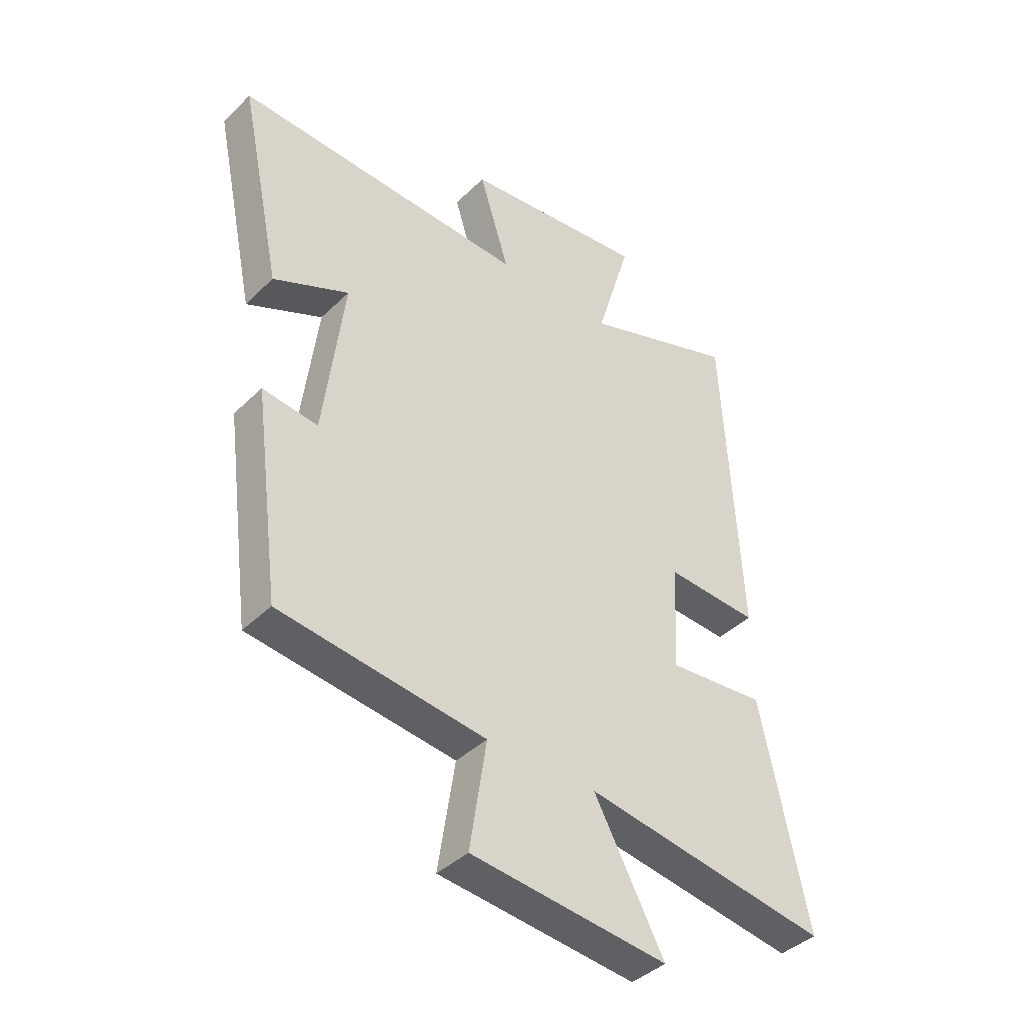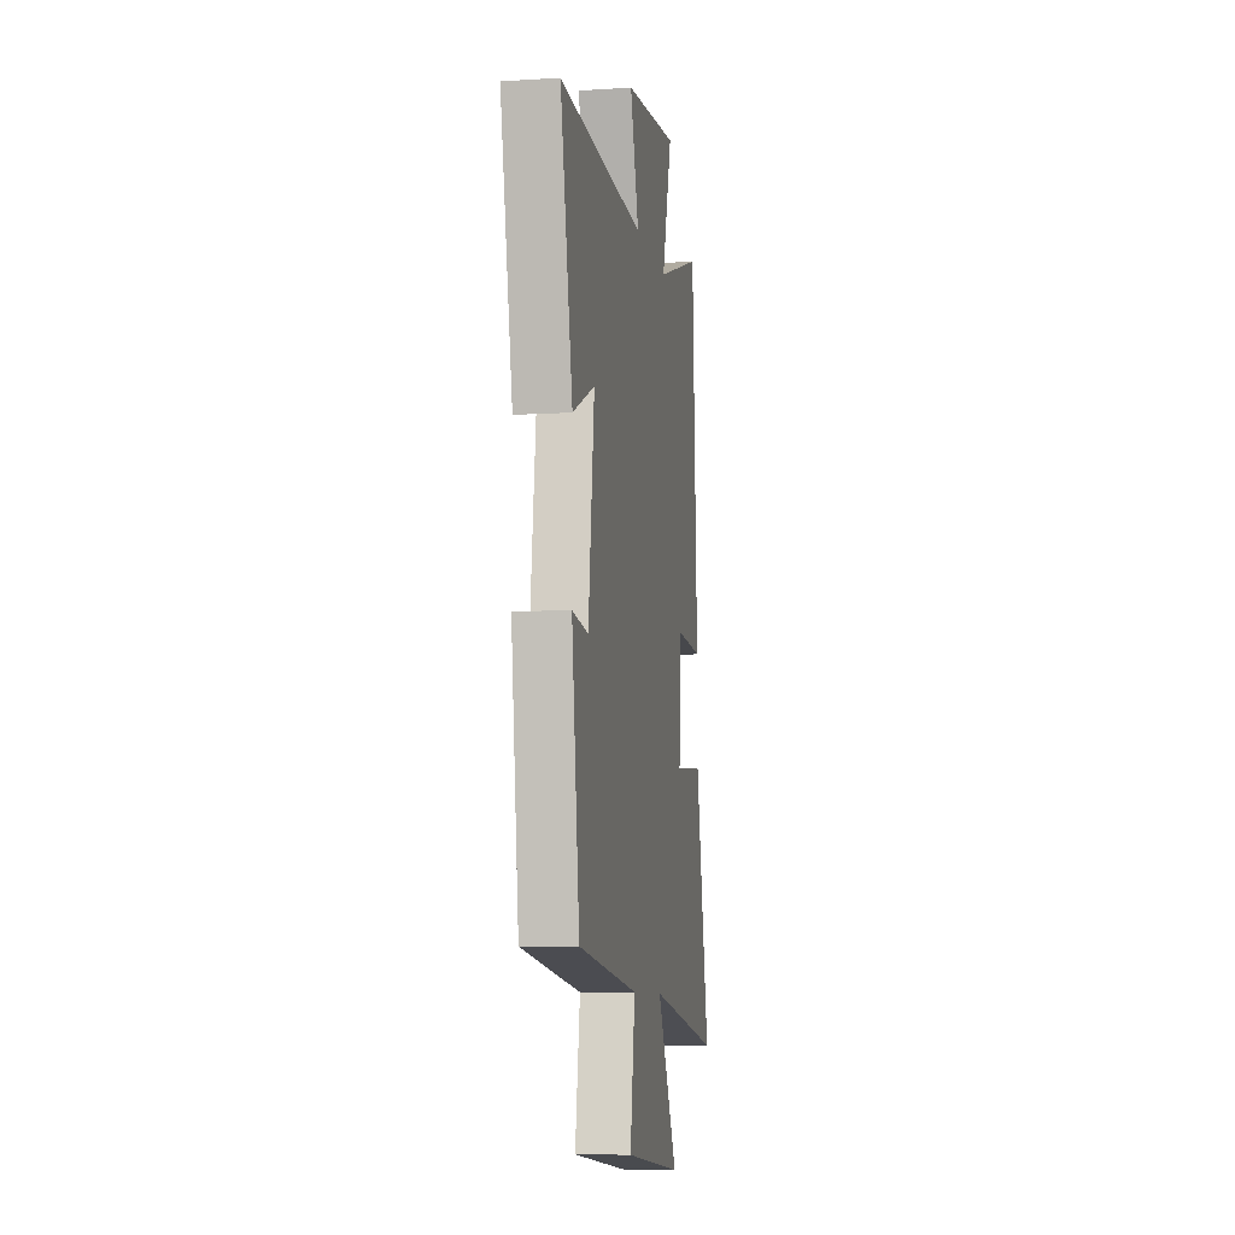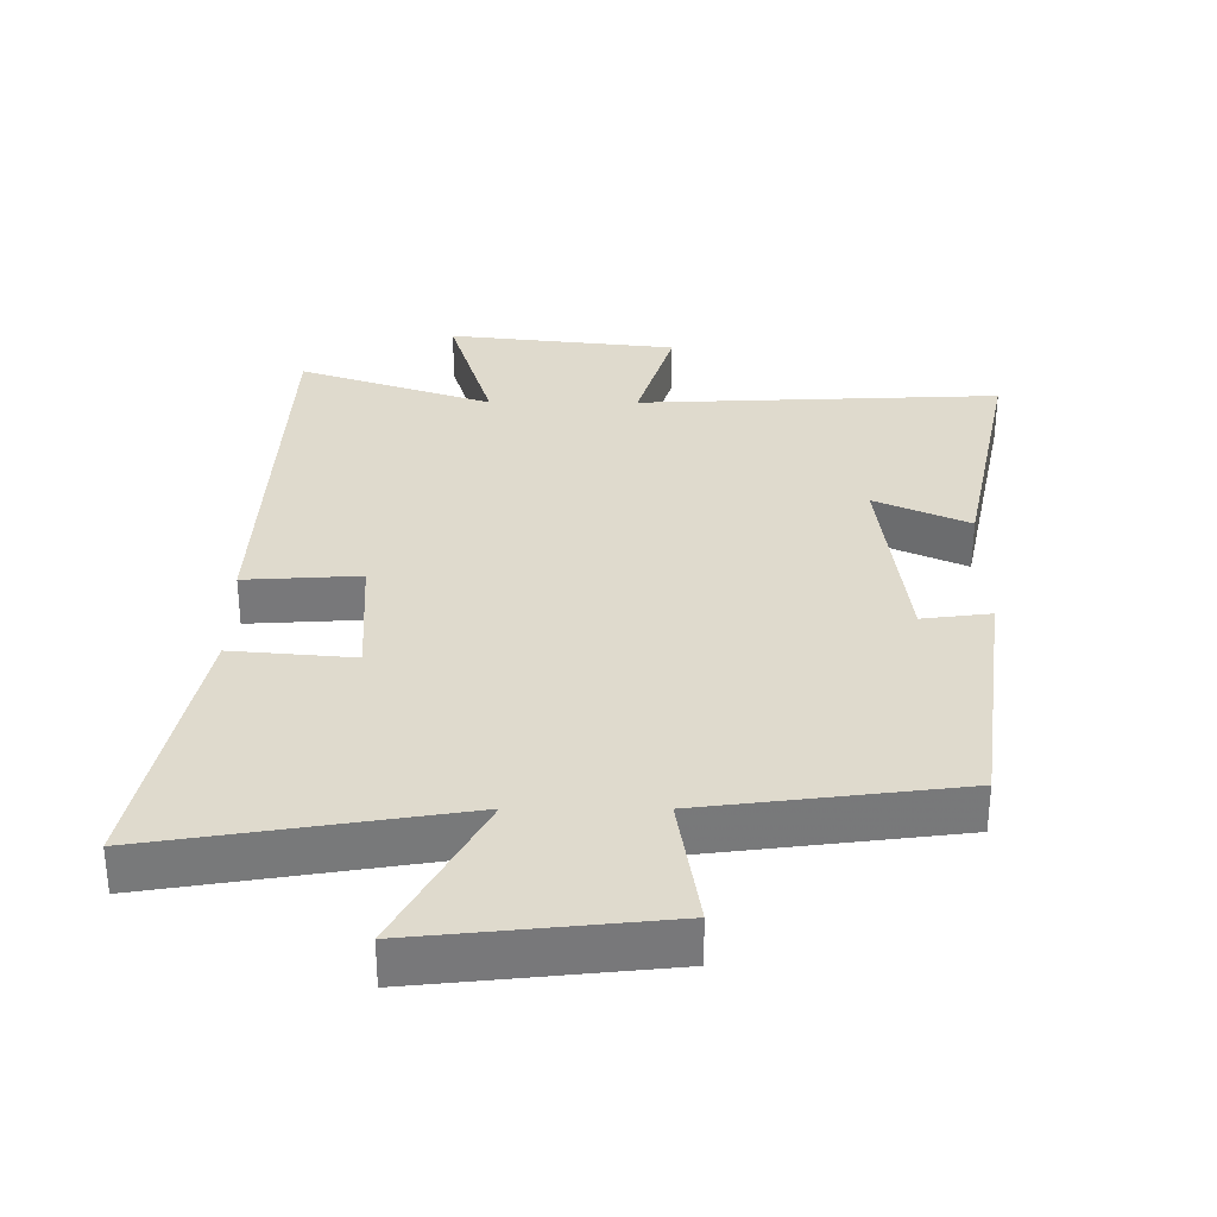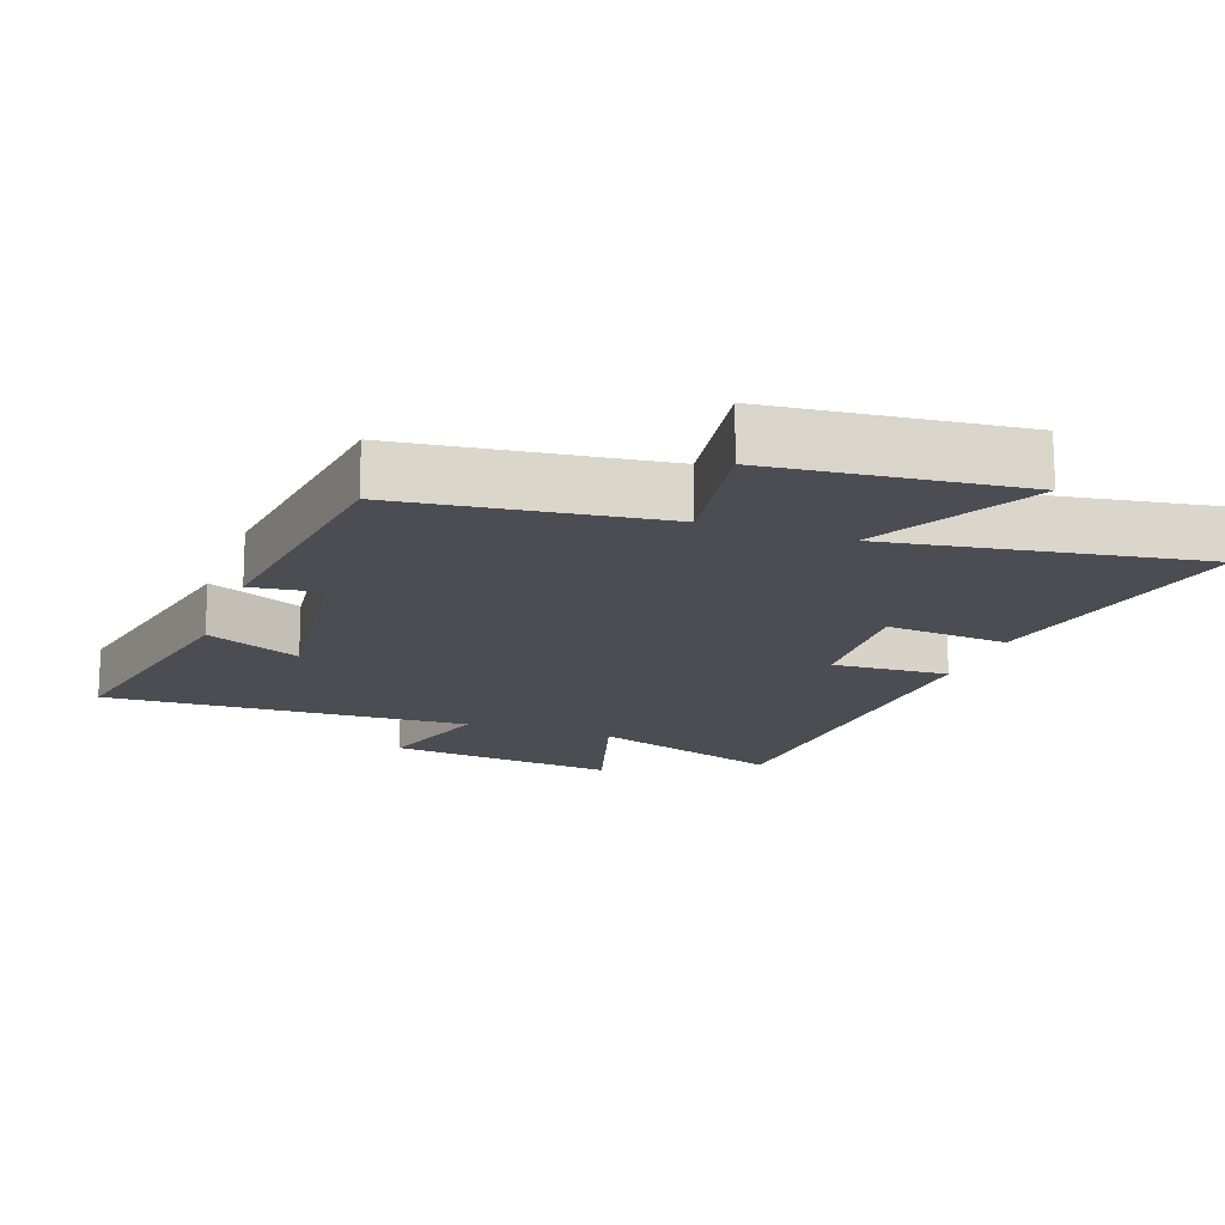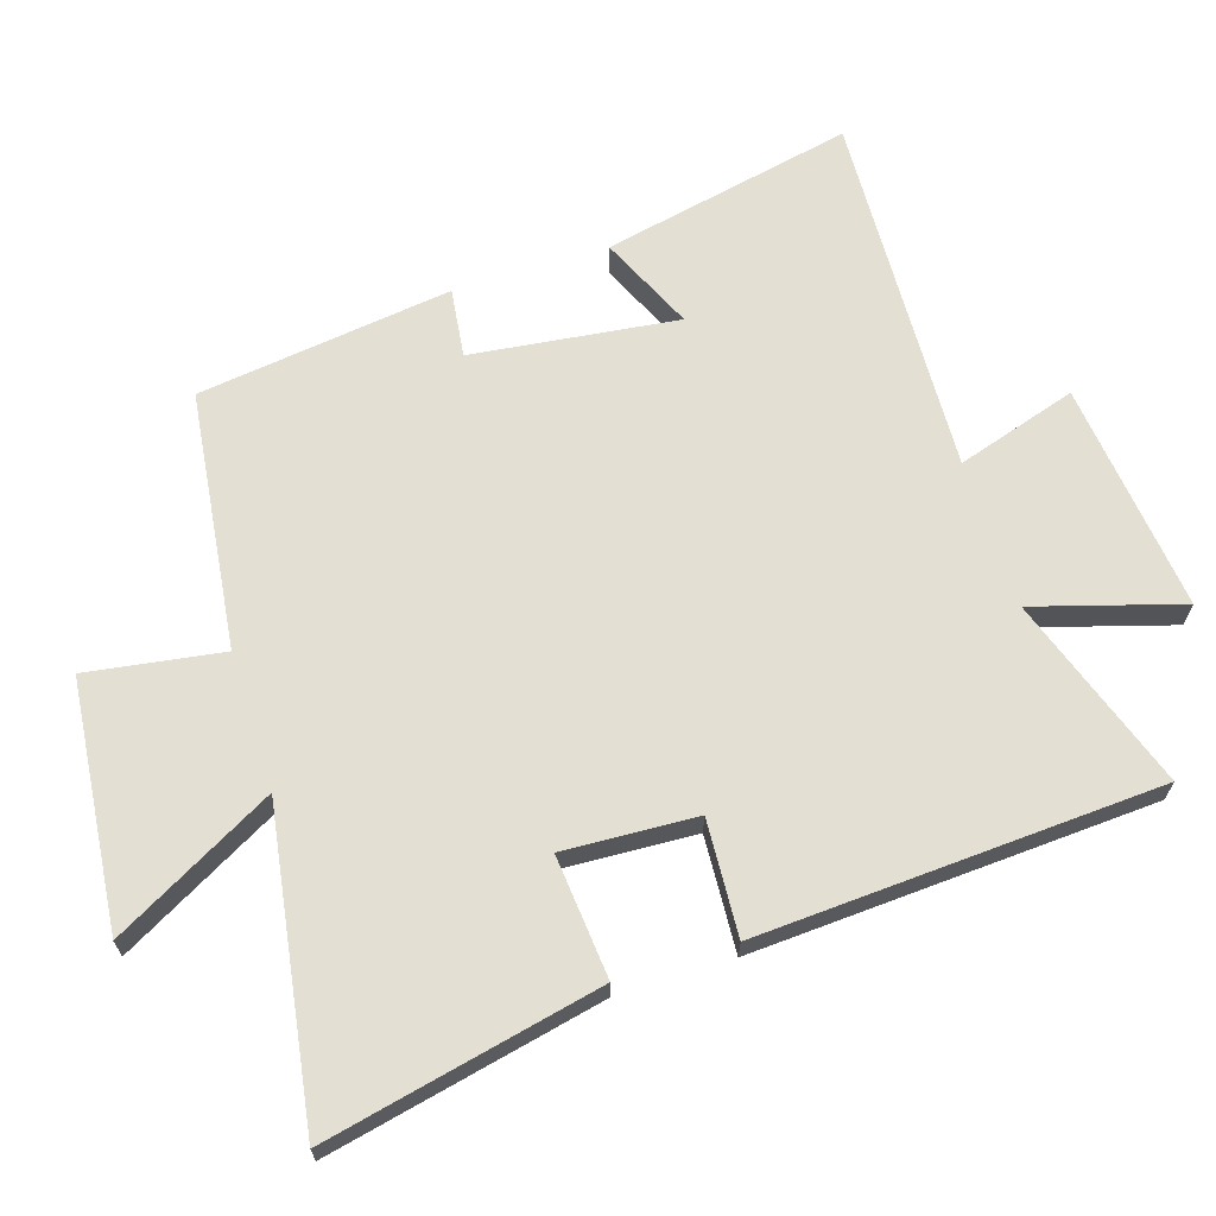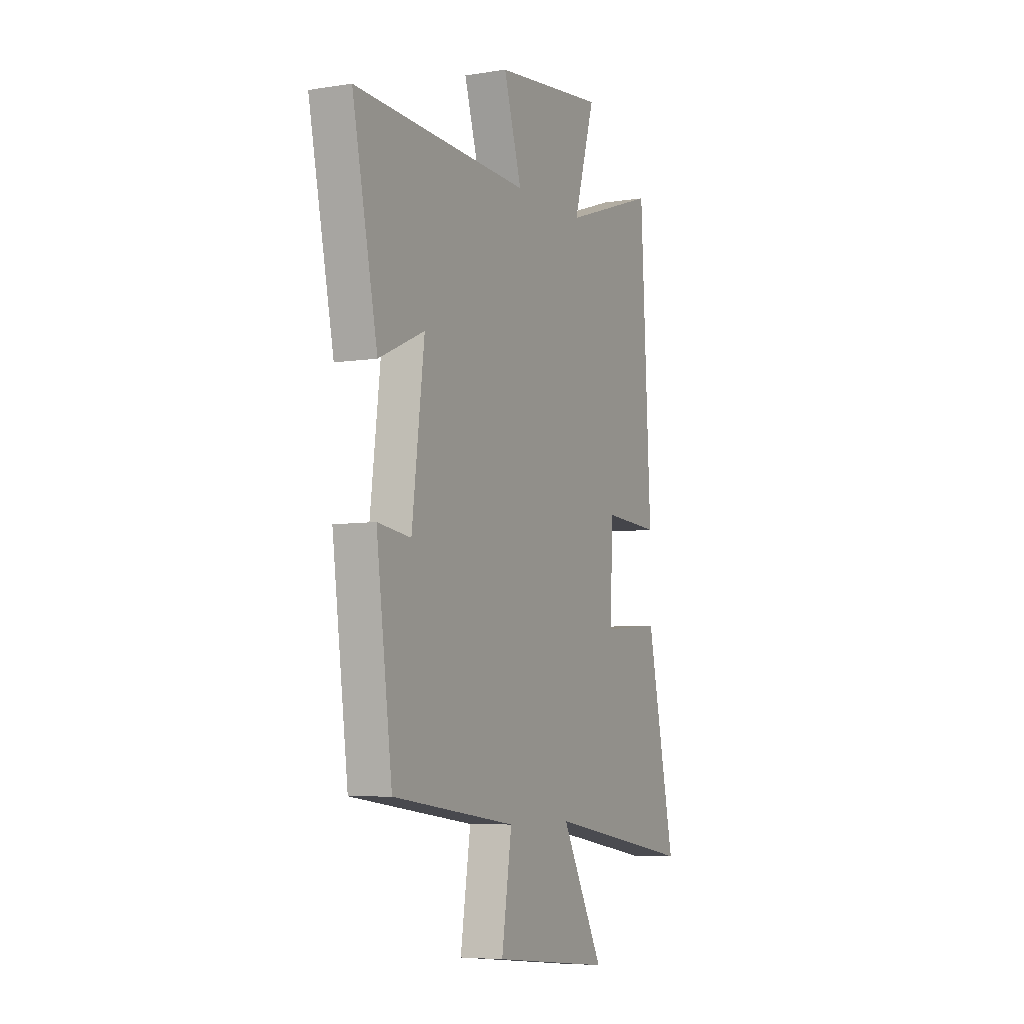
<metadata>
{"format":"obj","ext":"obj","renderer":"f3d","projection":"perspective","resolution":1024,"background":"white","views":[{"elev":-40.4,"azim":139.7,"up":"+Z"},{"elev":-8.3,"azim":99.8,"up":"+Z"},{"elev":-57.2,"azim":-0.1,"up":"+Z"},{"elev":-16.3,"azim":160.3,"up":"+Y"},{"elev":66.5,"azim":-107.7,"up":"+Y"},{"elev":-6.2,"azim":115.6,"up":"+Z"}]}
</metadata>
<code>
v 0.451 0.07 -0.452
v 0.071 0.07 -0.5
v 0.102 0.07 -0.7
v -0.262 0.07 -0.738
v -0.133 0.07 -0.5
v -0.587 0.07 -0.573
v -0.5 0.07 -0.166
v -0.319 0.07 -0.182
v -0.329 0.07 0.014
v -0.5 0.07 0.004
v -0.468 0.07 0.598
v -0.182 0.07 0.5
v -0.247 0.07 0.716
v 0.093 0.07 0.678
v 0.038 0.07 0.5
v 0.577 0.07 0.523
v 0.5 0.07 0.152
v 0.36 0.07 0.215
v 0.398 0.07 -0.089
v 0.5 0.07 -0.076
v 0.451 0 -0.452
v 0.071 0 -0.5
v 0.102 0 -0.7
v -0.262 0 -0.738
v -0.133 0 -0.5
v -0.587 0 -0.573
v -0.5 0 -0.166
v -0.319 0 -0.182
v -0.329 0 0.014
v -0.5 0 0.004
v -0.468 0 0.598
v -0.182 0 0.5
v -0.247 0 0.716
v 0.093 0 0.678
v 0.038 0 0.5
v 0.577 0 0.523
v 0.5 0 0.152
v 0.36 0 0.215
v 0.398 0 -0.089
v 0.5 0 -0.076
f 19 20 1 2
f 18 19 2
f 15 16 17 18
f 15 18 2
f 12 13 14 15
f 12 15 2
f 9 10 11 12
f 12 2 3
f 9 12 3
f 8 9 3
f 5 6 7 8
f 5 8 3
f 3 4 5
f 22 21 40 39
f 22 39 38
f 38 37 36 35
f 22 38 35
f 35 34 33 32
f 22 35 32
f 32 31 30 29
f 23 22 32
f 23 32 29
f 23 29 28
f 28 27 26 25
f 23 28 25
f 25 24 23
f 1 21 22 2
f 2 22 23 3
f 3 23 24 4
f 4 24 25 5
f 5 25 26 6
f 6 26 27 7
f 7 27 28 8
f 8 28 29 9
f 9 29 30 10
f 10 30 31 11
f 11 31 32 12
f 12 32 33 13
f 13 33 34 14
f 14 34 35 15
f 15 35 36 16
f 16 36 37 17
f 17 37 38 18
f 18 38 39 19
f 19 39 40 20
f 20 40 21 1

</code>
